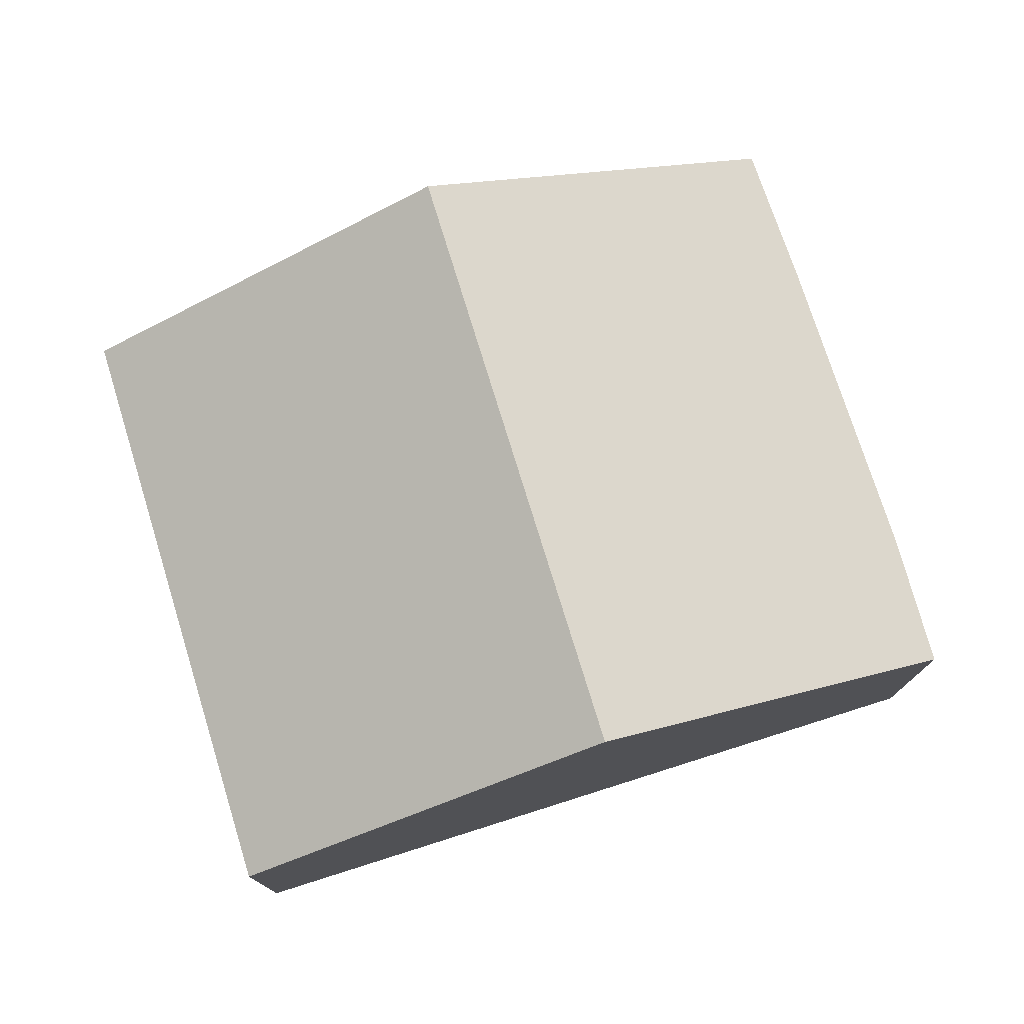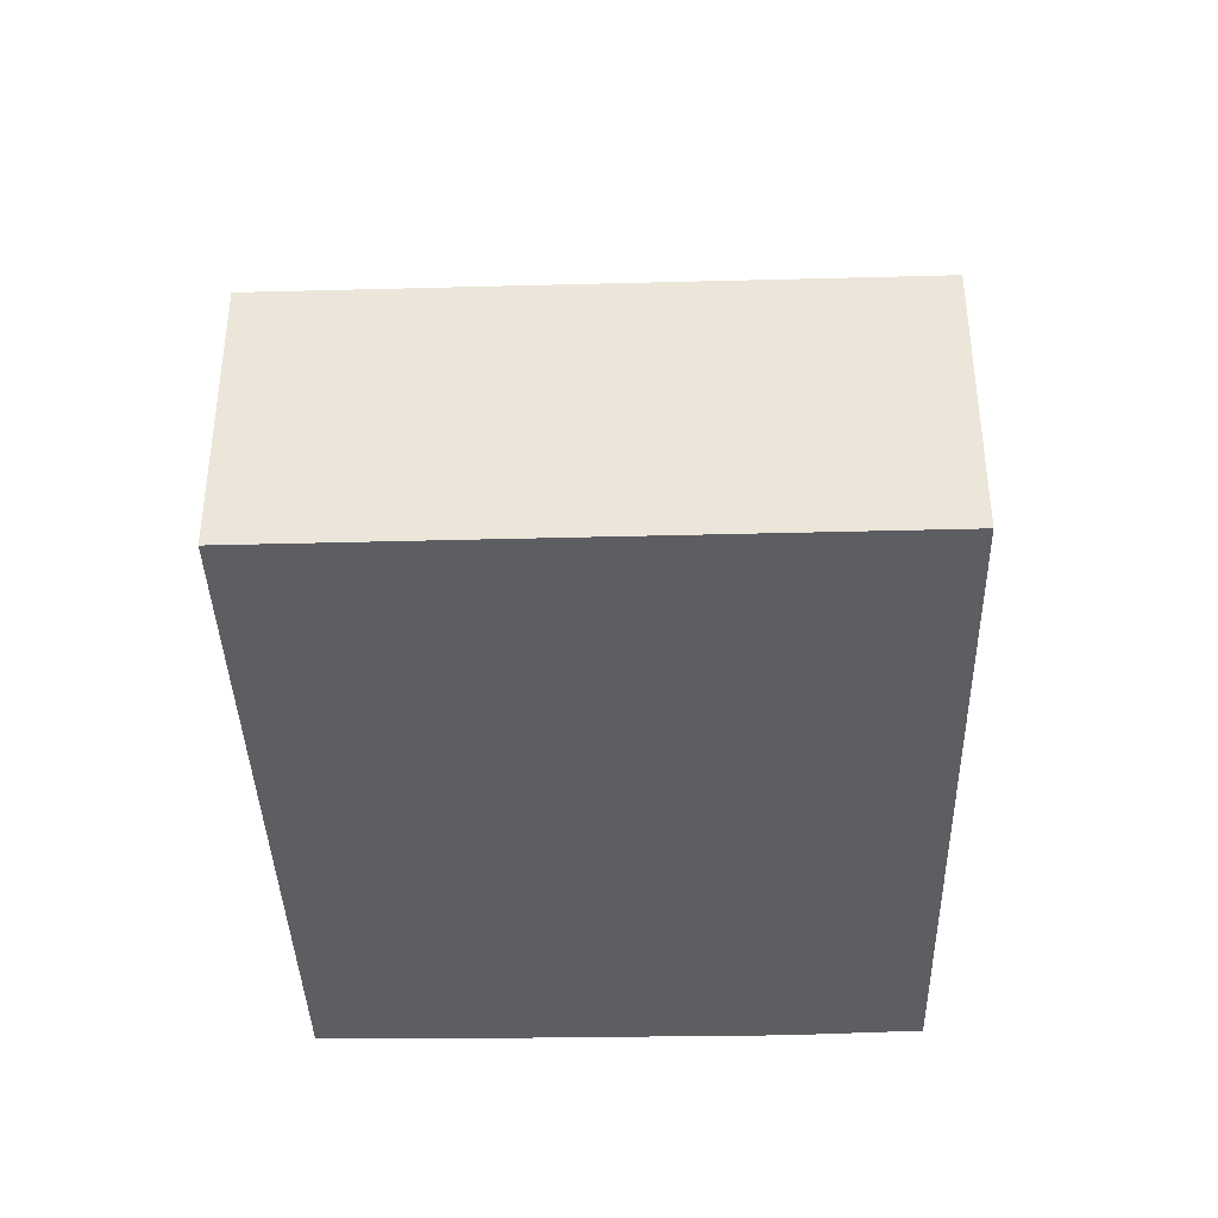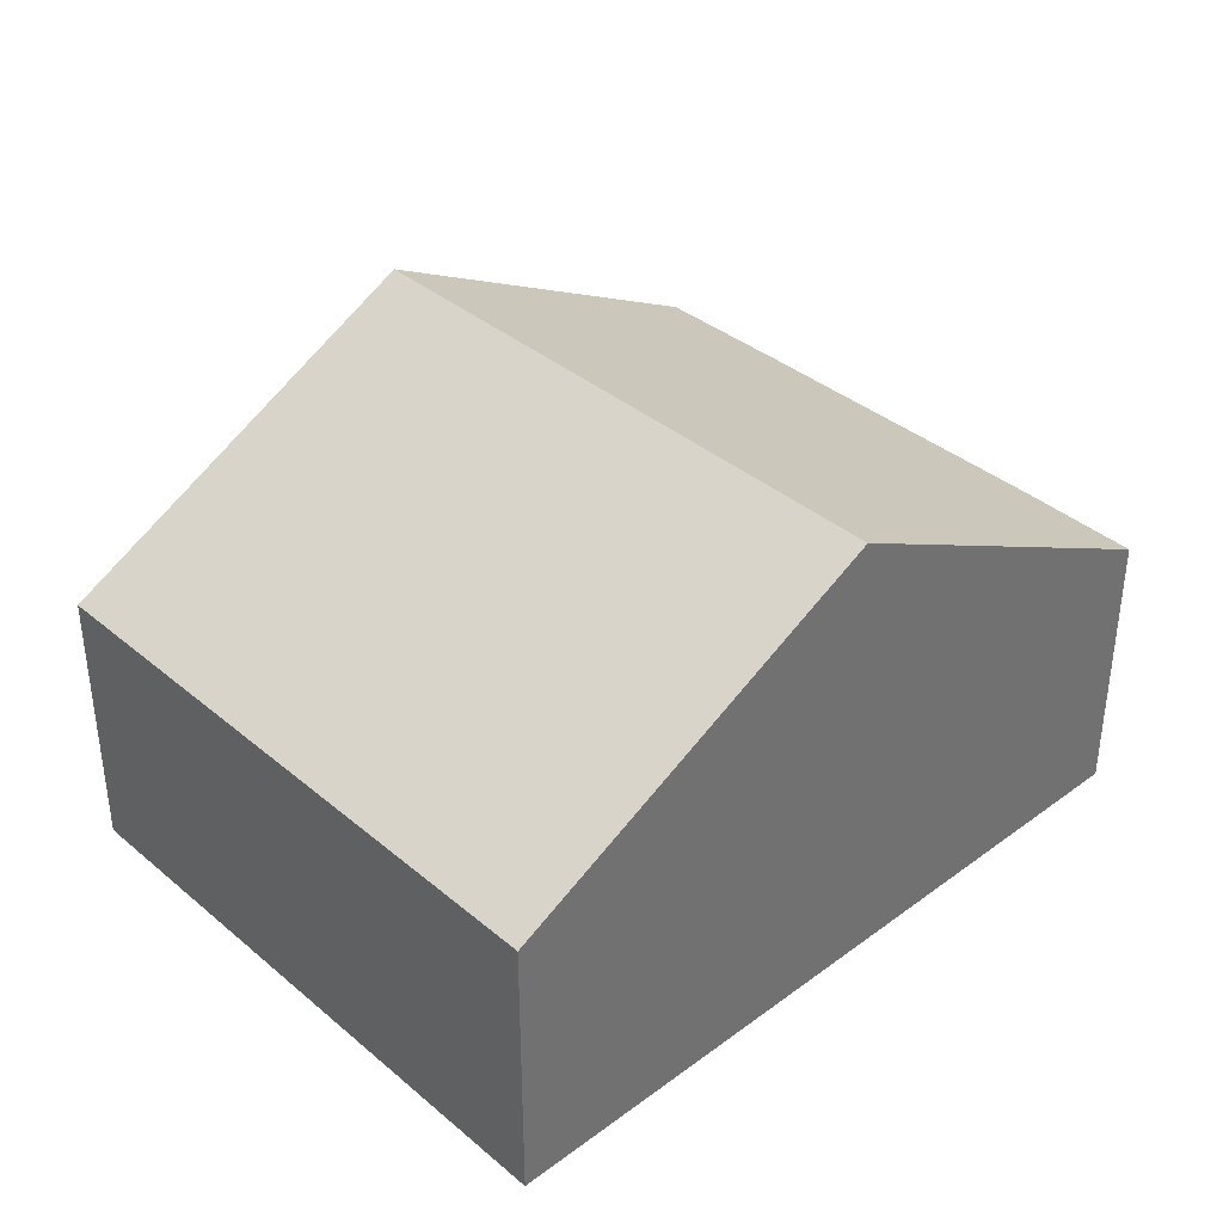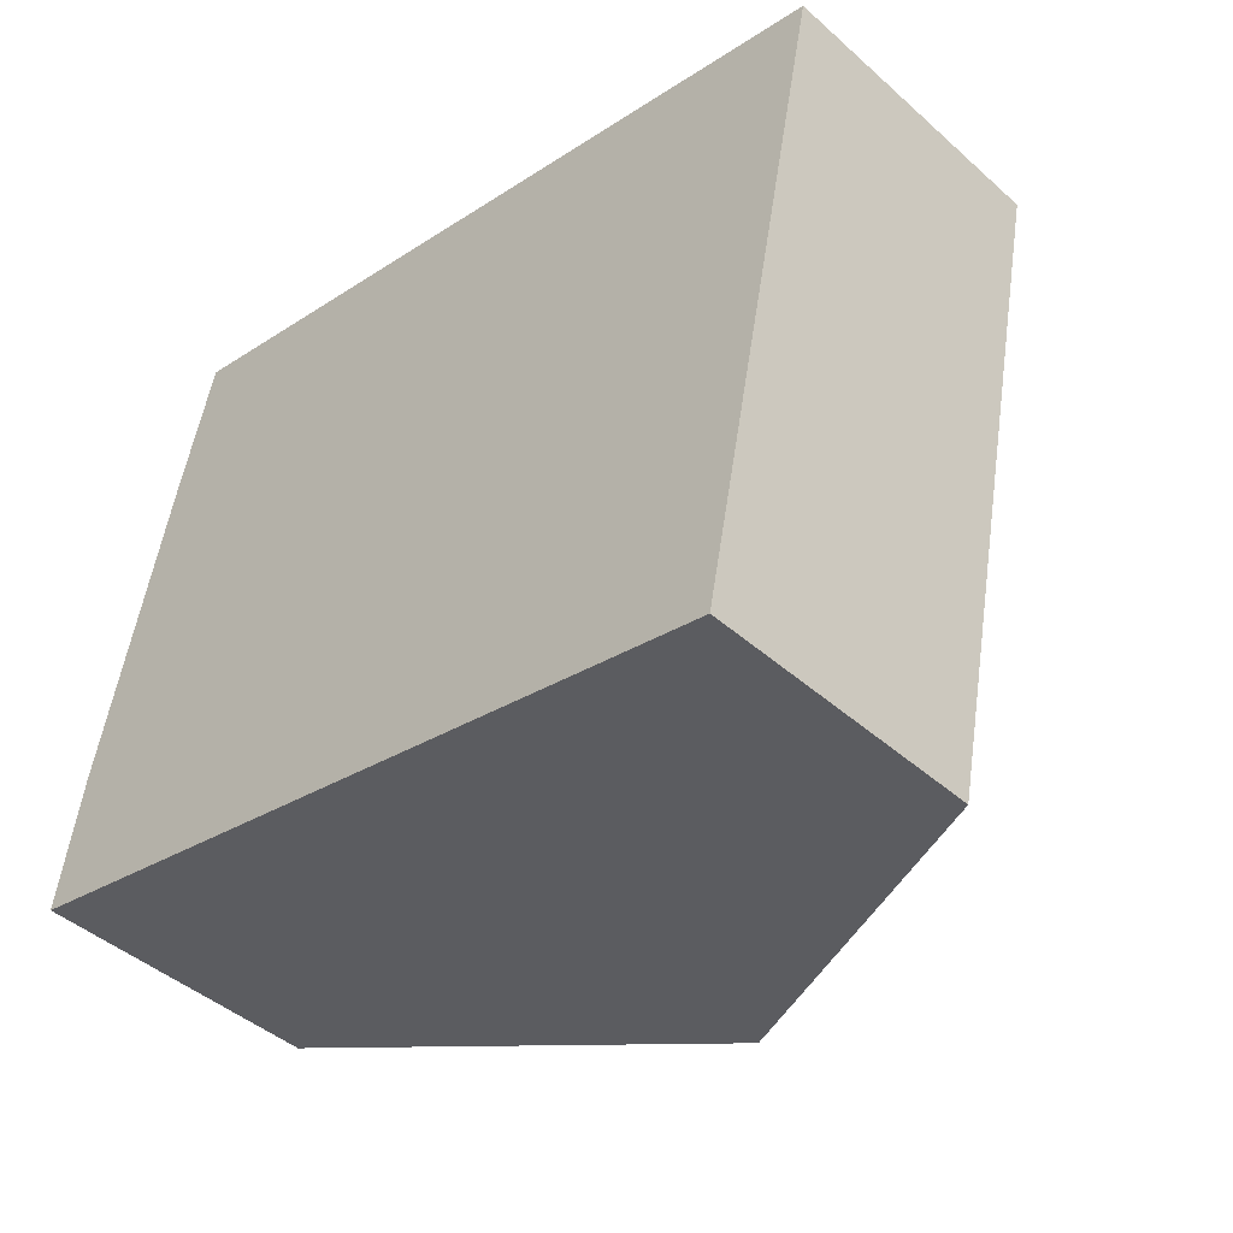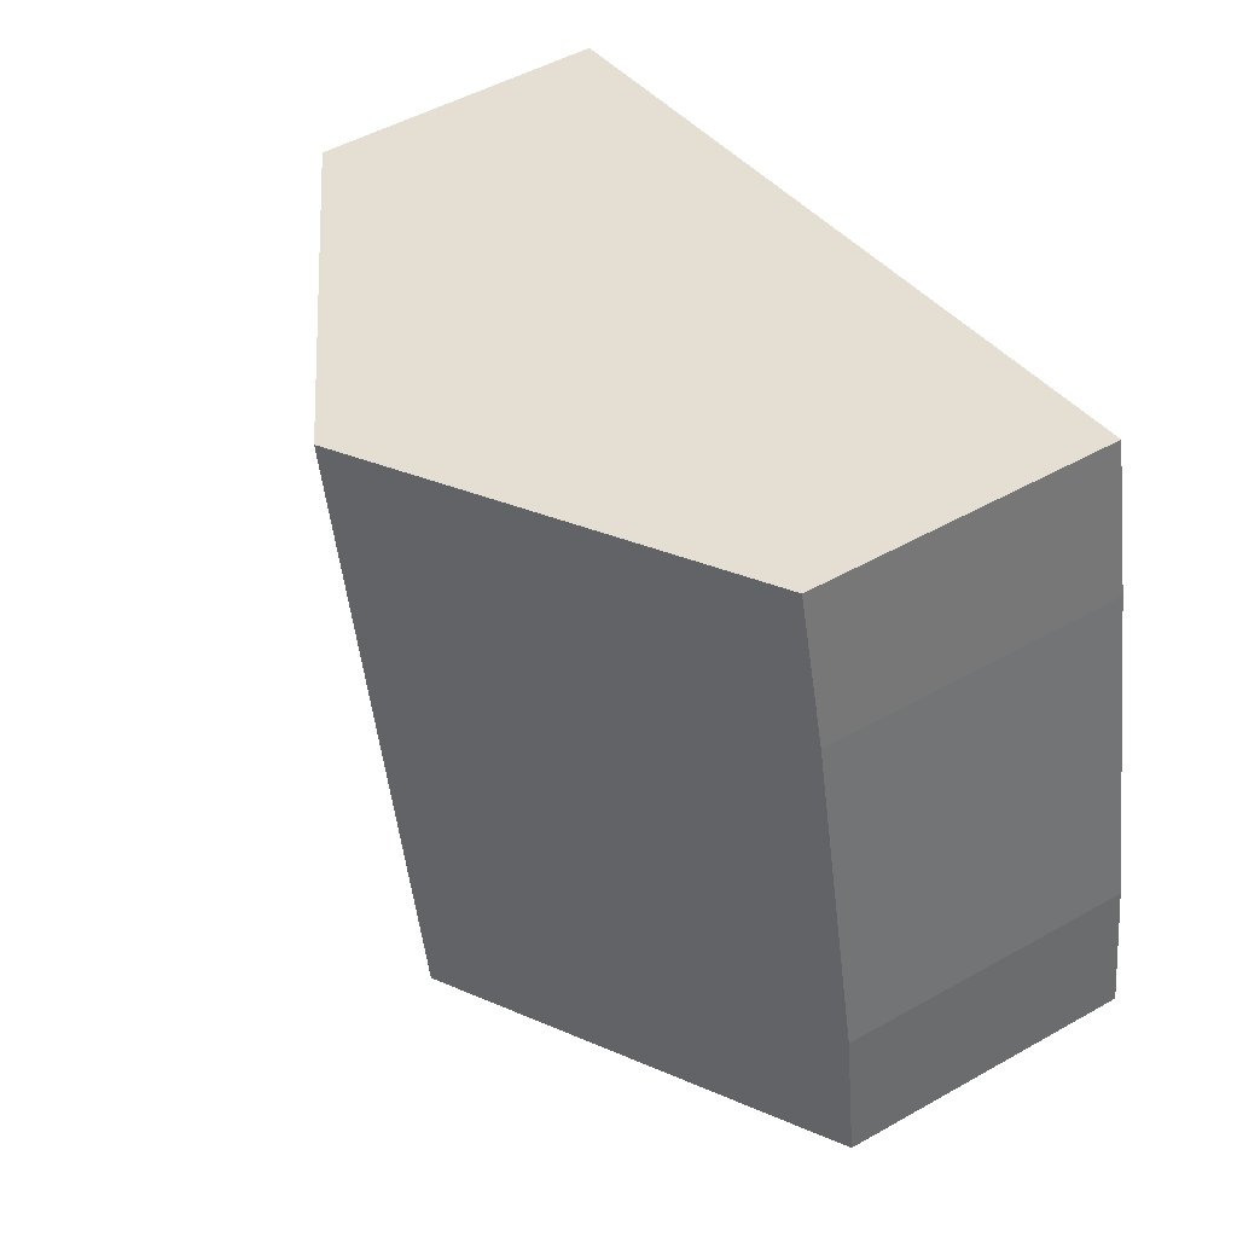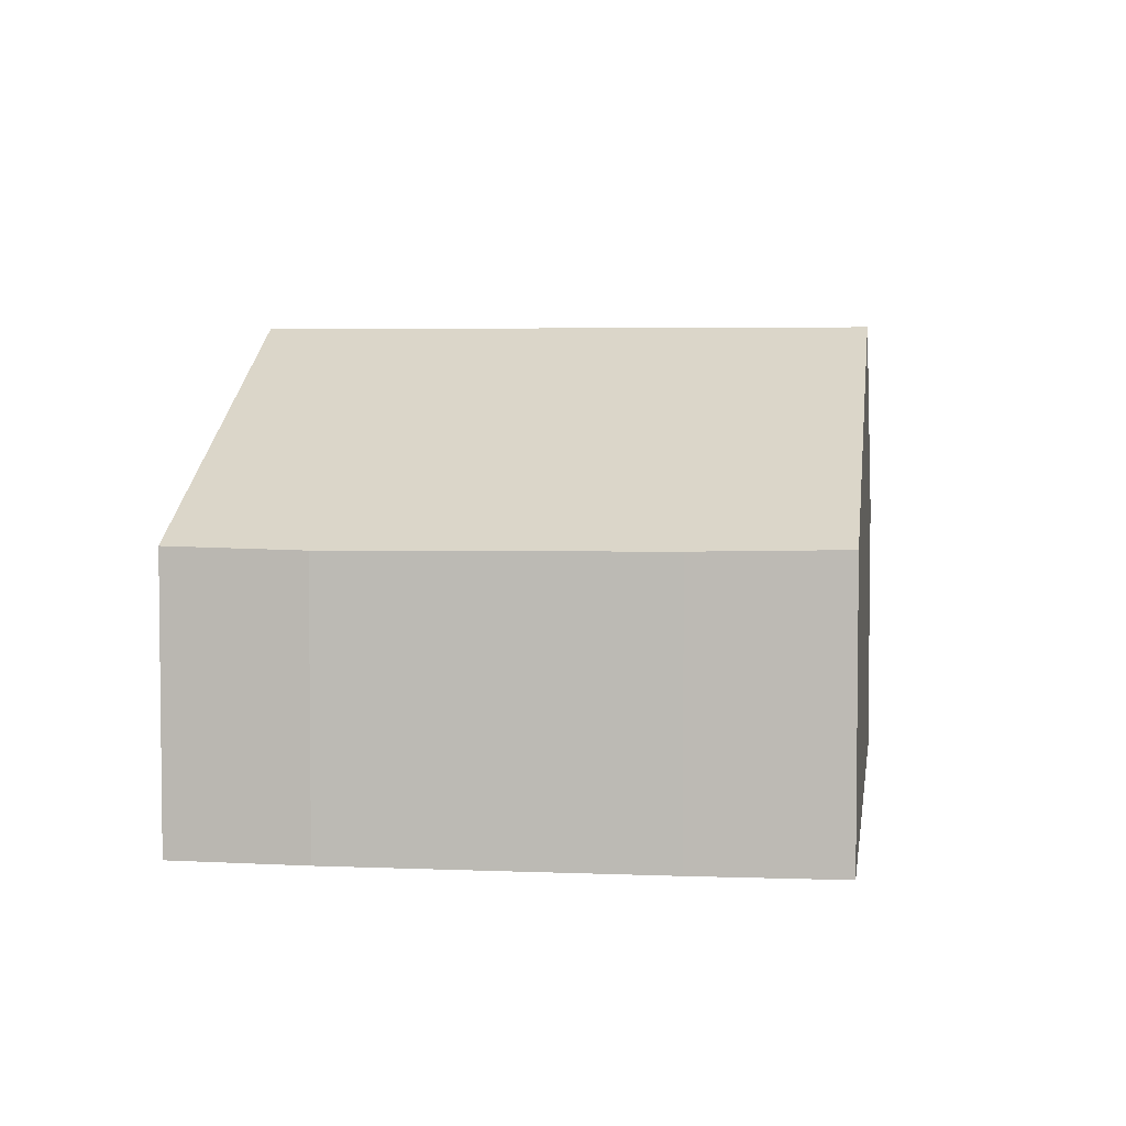
<metadata>
{"format":"obj","ext":"obj","renderer":"f3d","projection":"perspective","resolution":1024,"background":"white","views":[{"elev":76.4,"azim":174.3,"up":"+Y"},{"elev":-38.7,"azim":103.3,"up":"+Y"},{"elev":37.3,"azim":148.4,"up":"+Y"},{"elev":-44.1,"azim":44.0,"up":"+Z"},{"elev":50.4,"azim":-121.6,"up":"+Z"},{"elev":4.3,"azim":-70.2,"up":"+Y"}]}
</metadata>
<code>
v  2.725 3.452 -0.571
v  6.35 2.006 3.188
v  5.476 2.006 -1.147
v  3.598 3.452 3.758
v  0 2.019 1.236e-16
v  0.162 2.002 0.974
v  0.657 2.017 3.279
v  0.903 2.036 4.316
v  0 0 0
v  0.162 -5.964e-17 0.974
v  0.657 -2.008e-16 3.279
v  0.903 -2.643e-16 4.316
v  3.598 -2.301e-16 3.758
v  6.35 -1.952e-16 3.188
v  5.476 7.023e-17 -1.147
v  2.725 3.496e-17 -0.571
g defaultobject
f 1 2 3
f 2 1 4
f 5 4 1
f 4 5 6
f 4 6 7
f 4 7 8
f 9 6 5
f 6 9 10
f 6 11 7
f 11 6 10
f 7 12 8
f 12 7 11
f 12 4 8
f 4 12 13
f 4 13 2
f 2 13 14
f 14 3 2
f 3 14 15
f 1 9 5
f 9 1 3
f 9 3 16
f 16 3 15
f 11 13 12
f 13 11 10
f 13 10 14
f 14 10 9
f 14 9 16
f 14 16 15

</code>
